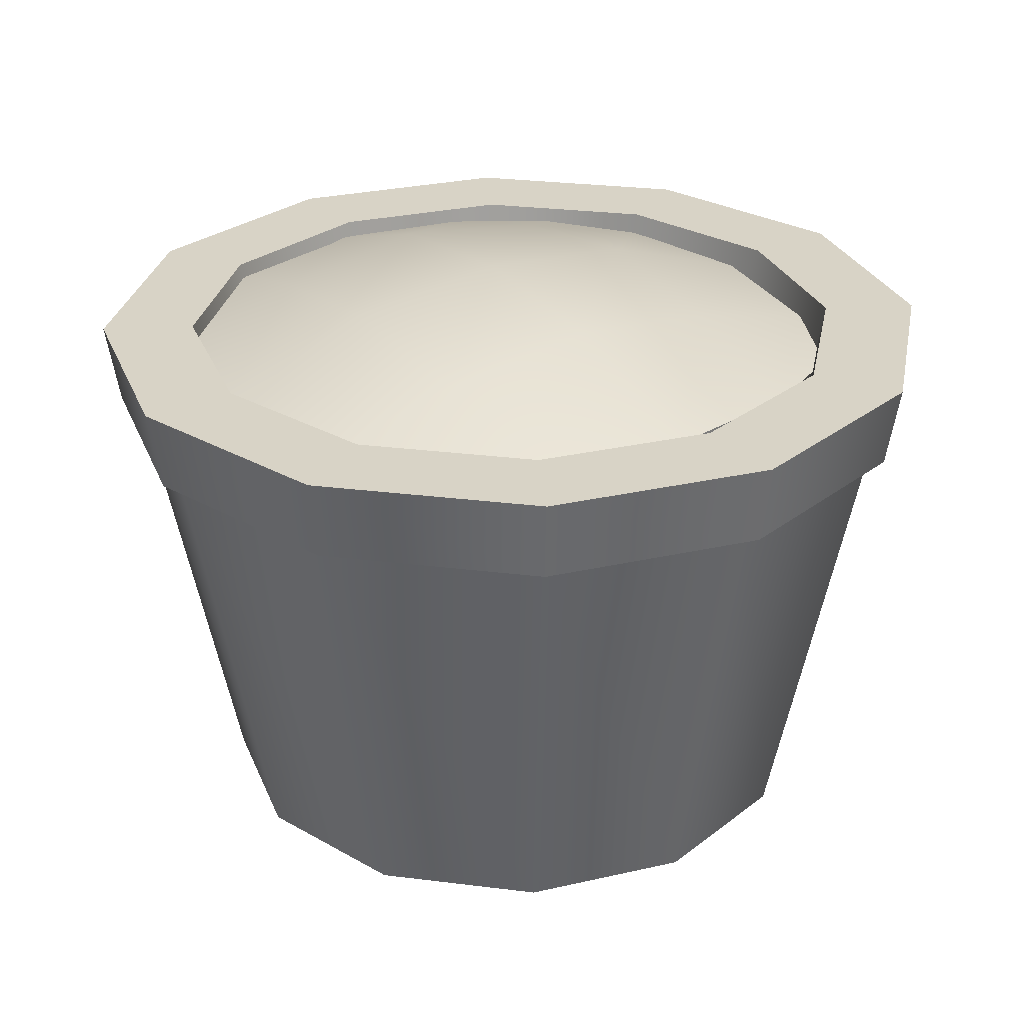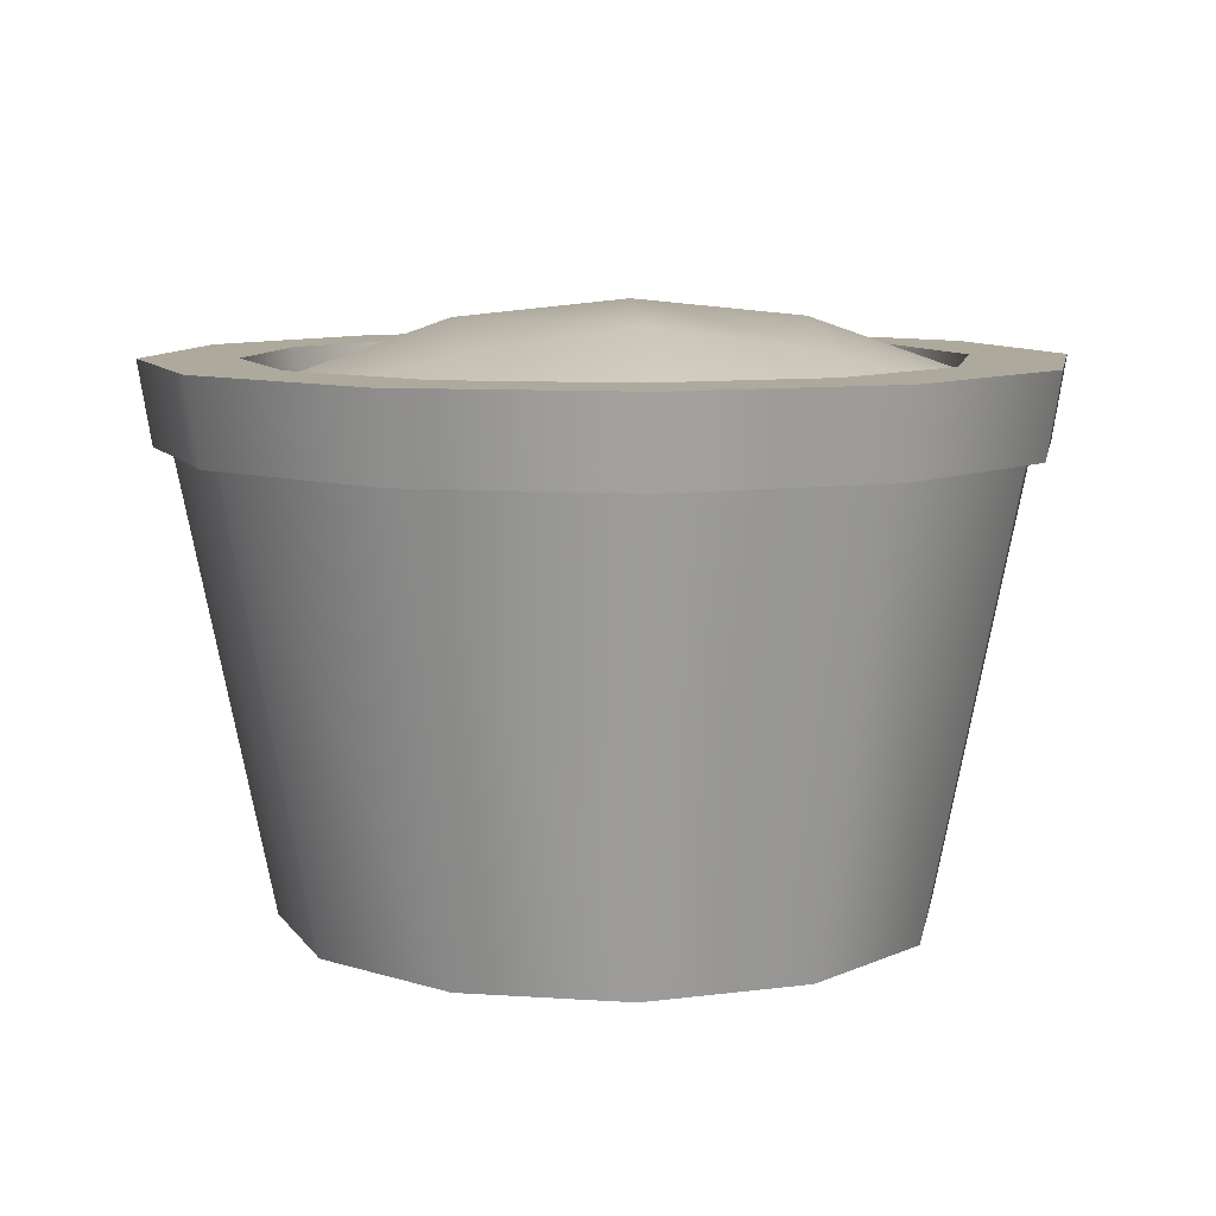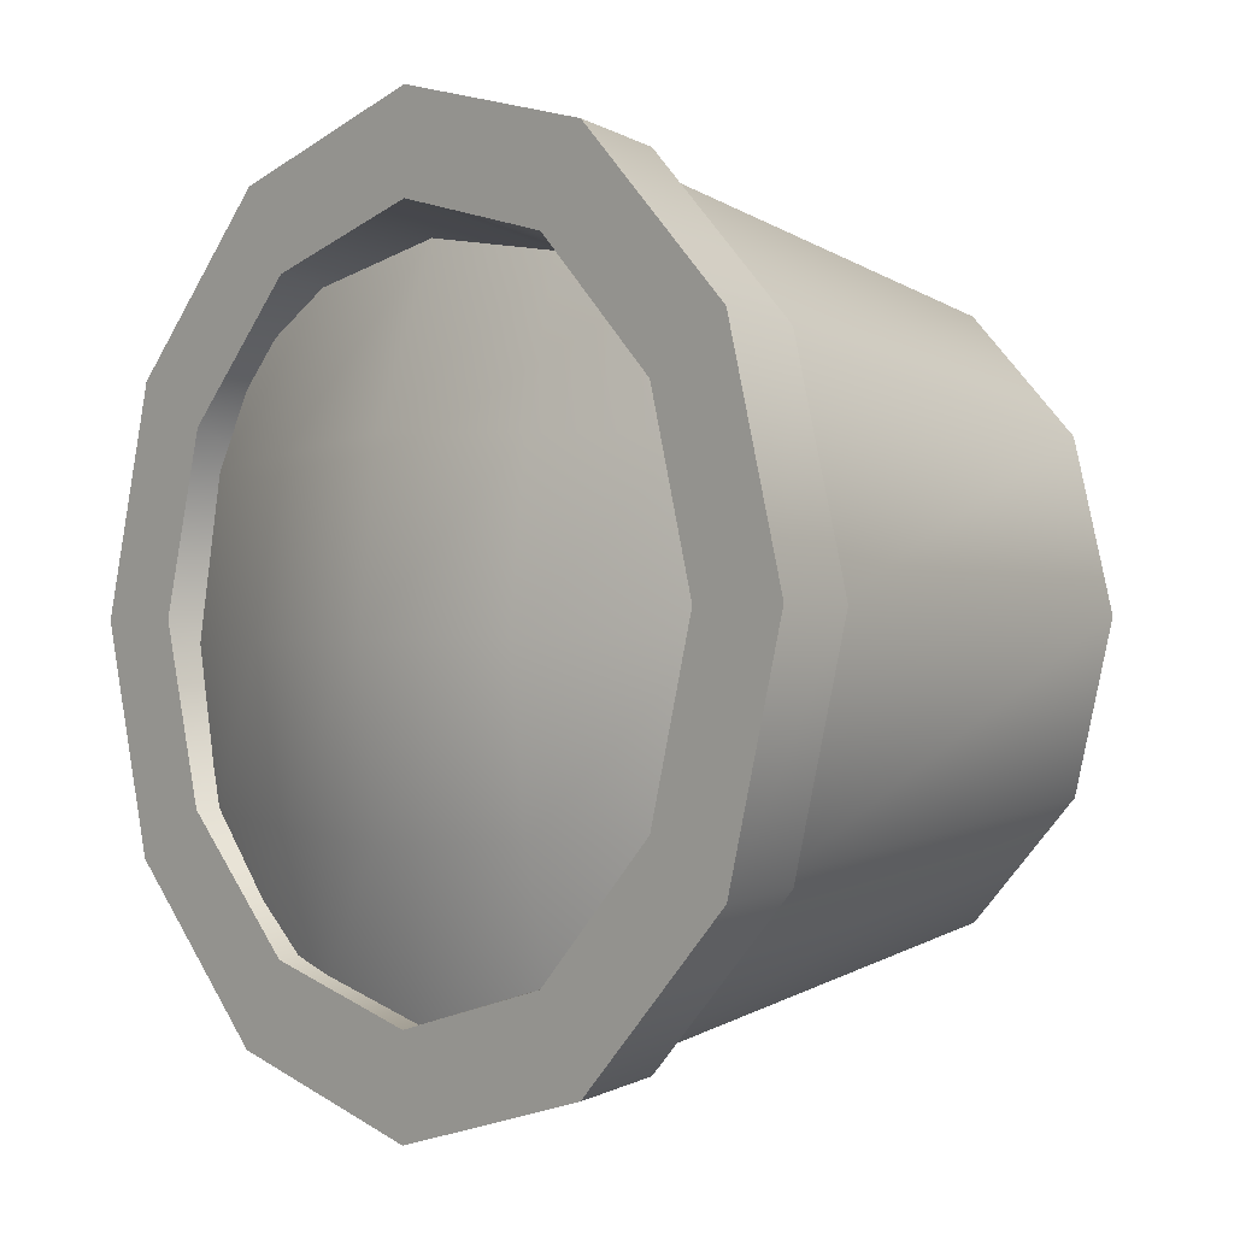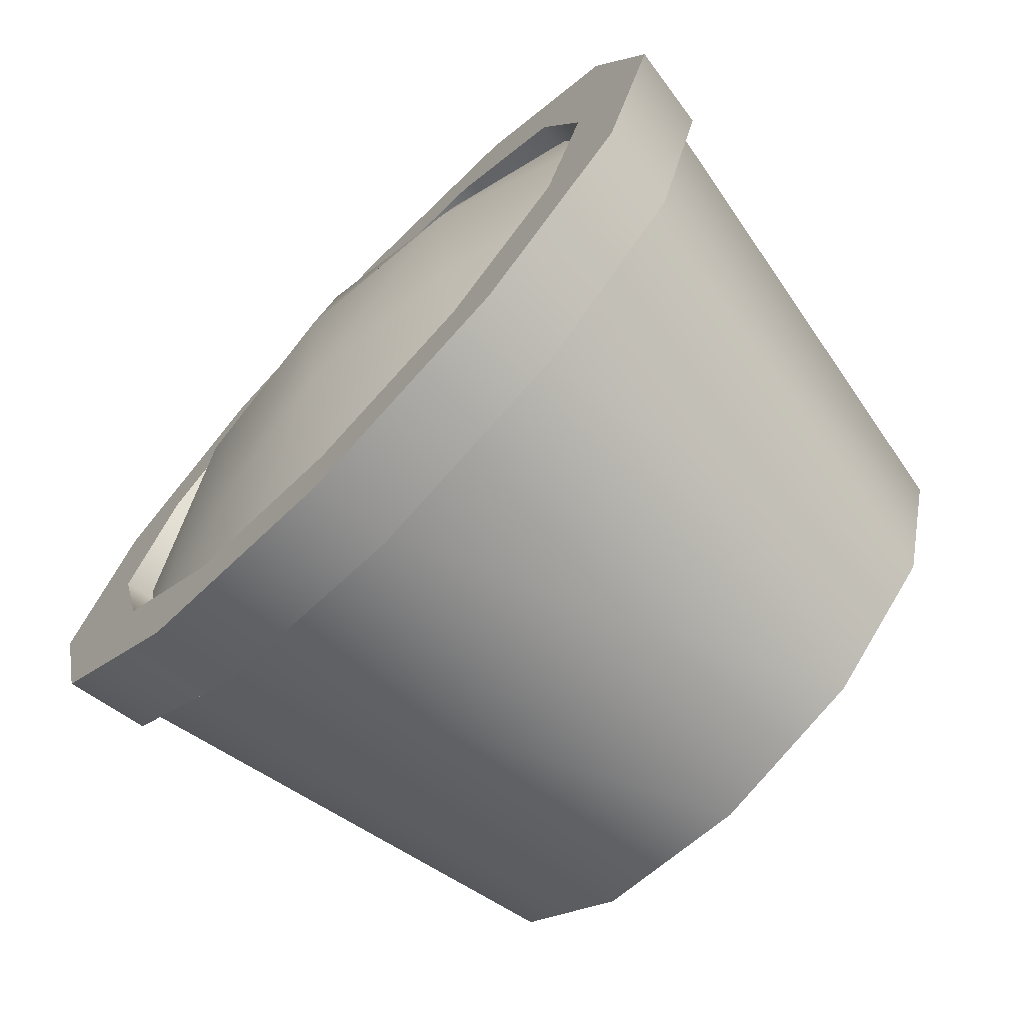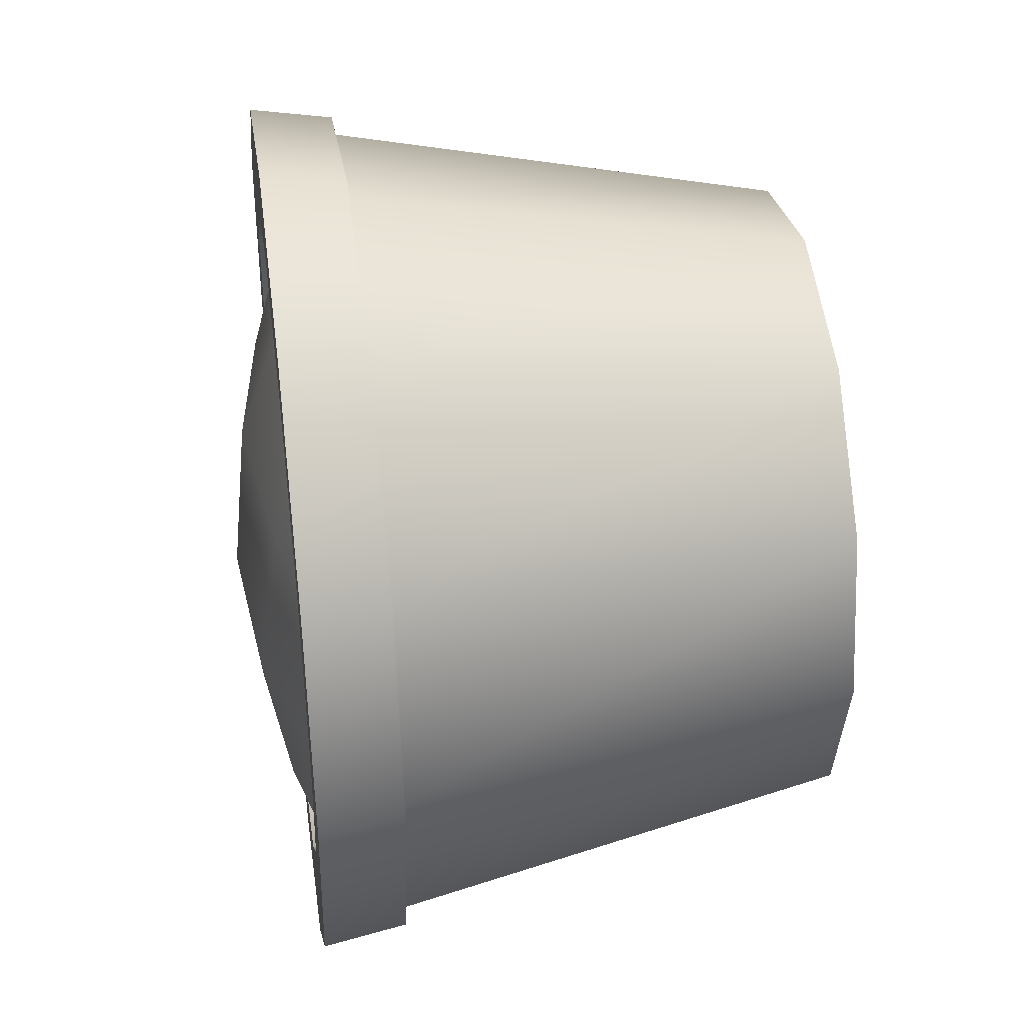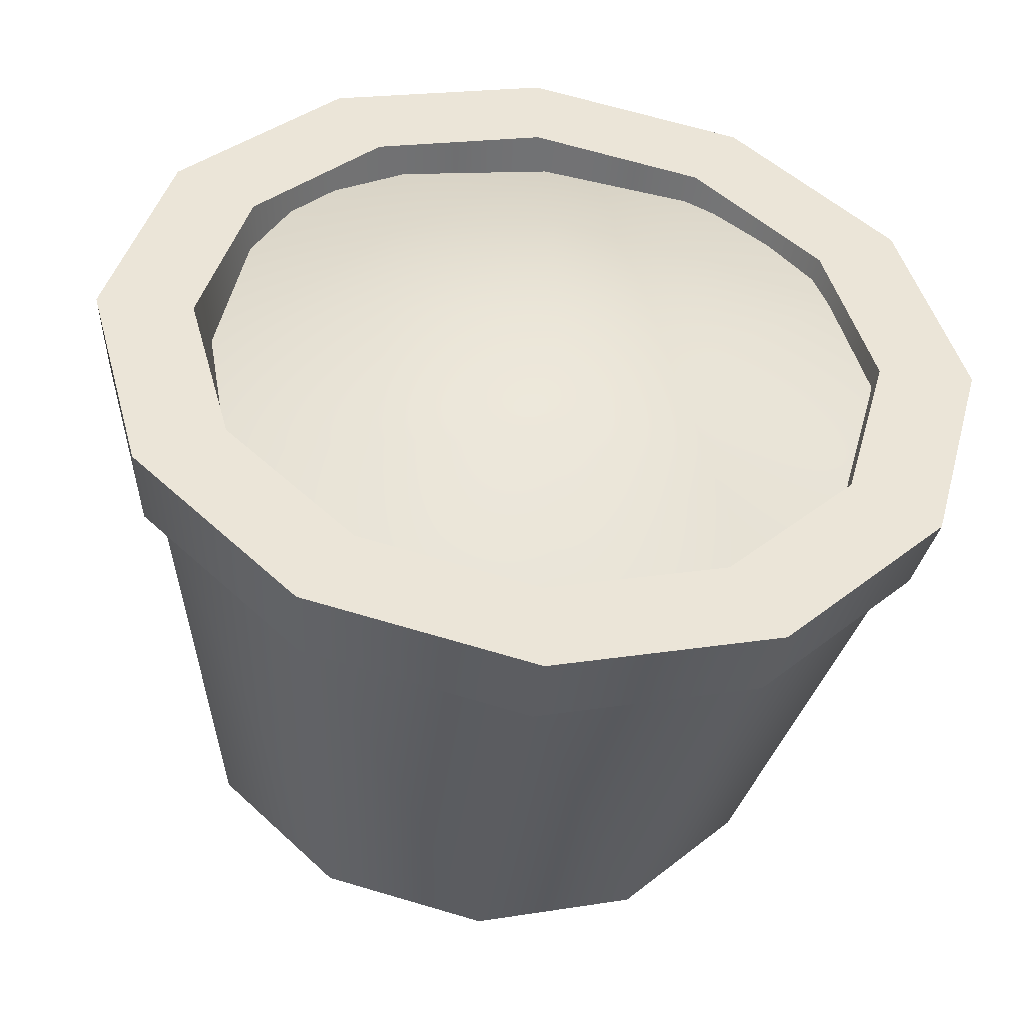
<metadata>
{"format":"obj","ext":"obj","renderer":"f3d","projection":"perspective","resolution":1024,"background":"white","views":[{"elev":28.1,"azim":-34.2,"up":"+Y"},{"elev":8.8,"azim":85.3,"up":"+Y"},{"elev":-1.2,"azim":-132.5,"up":"+Z"},{"elev":-71.9,"azim":-134.0,"up":"+Z"},{"elev":39.9,"azim":-97.8,"up":"+Z"},{"elev":-46.0,"azim":173.2,"up":"+Z"}]}
</metadata>
<code>
o Pot3_Cylinder.013
v 0 -0.000552 0
v 0 -0.000552 -0.06143
v 0 0.1025 -0.06656
v 0.03071 -0.000552 -0.0532
v 0.03328 0.1025 -0.05764
v 0.0532 -0.000552 -0.03071
v 0.05764 0.1025 -0.03328
v 0.06143 -0.000552 0
v 0.06656 0.1025 0
v 0.0532 -0.000552 0.03071
v 0.05764 0.1025 0.03328
v 0.03071 -0.000552 0.0532
v 0.03328 0.1025 0.05764
v -0 -0.000552 0.06143
v -0 0.1025 0.06656
v -0.03071 -0.000552 0.0532
v -0.03328 0.1025 0.05764
v -0.0532 -0.000552 0.03071
v -0.05764 0.1025 0.03328
v -0.06143 -0.000552 -0
v -0.06656 0.1025 -0
v -0.0532 -0.000552 -0.03071
v -0.05764 0.1025 -0.03328
v -0.03071 -0.000552 -0.0532
v -0.03328 0.1025 -0.05764
v 0 0.08662 -0.07903
v 0.03951 0.08662 -0.06844
v 0.06844 0.08662 -0.03951
v 0.07903 0.08662 0
v 0.06844 0.08662 0.03951
v 0.03951 0.08662 0.06844
v -0 0.08662 0.07903
v -0.03951 0.08662 0.06844
v -0.06844 0.08662 0.03951
v -0.07903 0.08662 -0
v -0.06844 0.08662 -0.03951
v -0.03951 0.08662 -0.06844
v 0 0.1025 -0.08494
v 0.04247 0.1025 -0.07356
v 0.07356 0.1025 -0.04247
v 0.08494 0.1025 0
v 0.07356 0.1025 0.04247
v 0.04247 0.1025 0.07356
v -0 0.1025 0.08494
v -0.04247 0.1025 0.07356
v -0.07356 0.1025 0.04247
v -0.08494 0.1025 -0
v -0.07356 0.1025 -0.04247
v -0.04247 0.1025 -0.07356
v 0 0.08662 -0.08234
v 0.04117 0.08662 -0.07131
v 0.07131 0.08662 -0.04117
v 0.08234 0.08662 0
v 0.07131 0.08662 0.04117
v 0.04117 0.08662 0.07131
v -0 0.08662 0.08234
v -0.04117 0.08662 0.07131
v -0.07131 0.08662 0.04117
v -0.08234 0.08662 -0
v -0.07131 0.08662 -0.04117
v -0.04117 0.08662 -0.07131
v 0 0.0115 0
v 0 0.0115 -0.05152
v 0.02576 0.0115 -0.04462
v 0.04462 0.0115 -0.02576
v 0.05152 0.0115 0
v 0.04462 0.0115 0.02576
v 0.02576 0.0115 0.04462
v -0 0.0115 0.05152
v -0.02576 0.0115 0.04462
v -0.04462 0.0115 0.02576
v -0.05152 0.0115 -0
v -0.04462 0.0115 -0.02576
v -0.02576 0.0115 -0.04462
v -0.0513 0.09717 0.04508
v 0.04737 0.09717 0.04508
v -0.0513 0.09717 -0.05358
v 0.04737 0.09717 -0.05358
v -0.06655 0.09834 -0.004248
v -0.001965 0.09834 0.06034
v 0.06262 0.09834 -0.004248
v -0.001965 0.09834 -0.06884
v -0.001965 0.1129 -0.004248
v -0.06141 0.09788 0.02548
v 0.02776 0.09788 0.0552
v 0.05748 0.09788 -0.03397
v -0.03169 0.09788 -0.06369
v -0.06141 0.09788 -0.03397
v -0.03169 0.09788 0.0552
v 0.05748 0.09788 0.02548
v 0.02776 0.09788 -0.06369
v -0.001965 0.1096 -0.03679
v -0.001965 0.1096 0.02829
v -0.0345 0.1096 -0.004248
v 0.03057 0.1096 -0.004248
v 0.02913 0.1053 0.02684
v -0.03306 0.1053 0.02684
v -0.03306 0.1053 -0.03534
v 0.02913 0.1053 -0.03534
f 1 2 4
f 9 7 65 66
f 28 27 51 52
f 1 4 6
f 13 11 67 68
f 36 35 59 60
f 1 6 8
f 17 15 69 70
f 25 3 38 49
f 1 8 10
f 21 19 71 72
f 29 28 52 53
f 1 10 12
f 5 3 63 64
f 21 23 48 47
f 1 12 14
f 25 23 73 74
f 15 17 45 44
f 1 14 16
f 3 25 74 63
f 37 36 60 61
f 1 16 18
f 7 5 64 65
f 9 11 42 41
f 1 18 20
f 11 9 66 67
f 30 29 53 54
f 1 20 22
f 15 13 68 69
f 26 37 61 50
f 1 22 24
f 19 17 70 71
f 3 5 39 38
f 1 24 2
f 23 21 72 73
f 31 30 54 55
f 24 37 26 2
f 22 36 37 24
f 20 35 36 22
f 18 34 35 20
f 16 33 34 18
f 14 32 33 16
f 12 31 32 14
f 10 30 31 12
f 8 29 30 10
f 6 28 29 8
f 4 27 28 6
f 2 26 27 4
f 50 38 39 51
f 51 39 40 52
f 52 40 41 53
f 53 41 42 54
f 54 42 43 55
f 55 43 44 56
f 56 44 45 57
f 57 45 46 58
f 58 46 47 59
f 59 47 48 60
f 60 48 49 61
f 61 49 38 50
f 35 34 58 59
f 7 9 41 40
f 13 15 44 43
f 27 26 50 51
f 19 21 47 46
f 34 33 57 58
f 33 32 56 57
f 5 7 40 39
f 11 13 43 42
f 32 31 55 56
f 17 19 46 45
f 23 25 49 48
f 62 64 63
f 62 65 64
f 62 66 65
f 62 67 66
f 62 68 67
f 62 69 68
f 62 70 69
f 62 71 70
f 62 72 71
f 62 73 72
f 62 74 73
f 62 63 74
f 99 86 78 91
f 98 92 82 87
f 97 93 83 94
f 96 90 81 95
f 93 96 95 83
f 80 85 96 93
f 85 76 90 96
f 84 97 94 79
f 75 89 97 84
f 89 80 93 97
f 88 98 87 77
f 79 94 98 88
f 94 83 92 98
f 92 99 91 82
f 83 95 99 92
f 95 81 86 99

</code>
